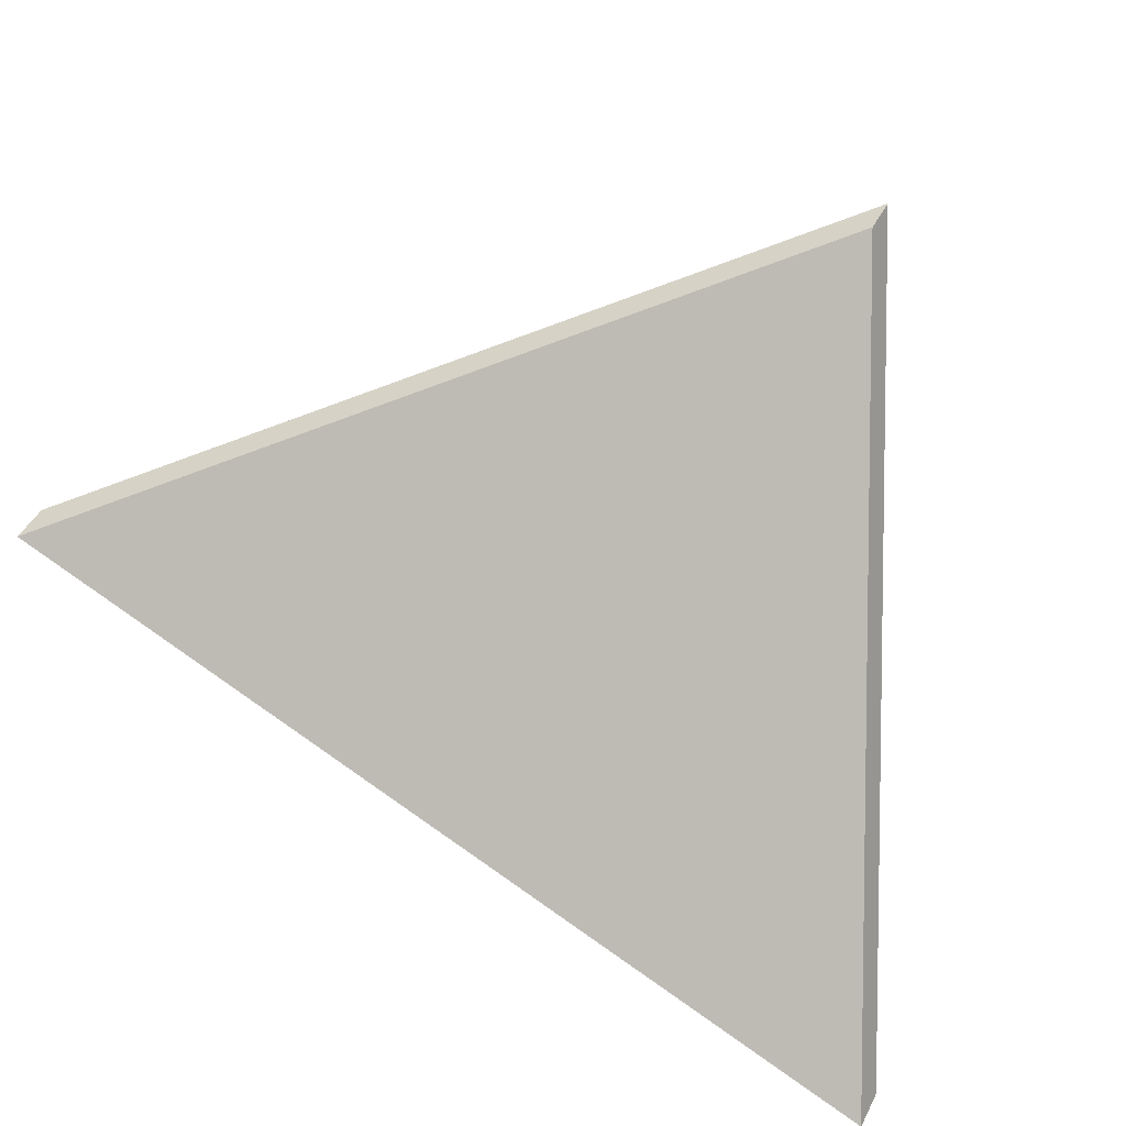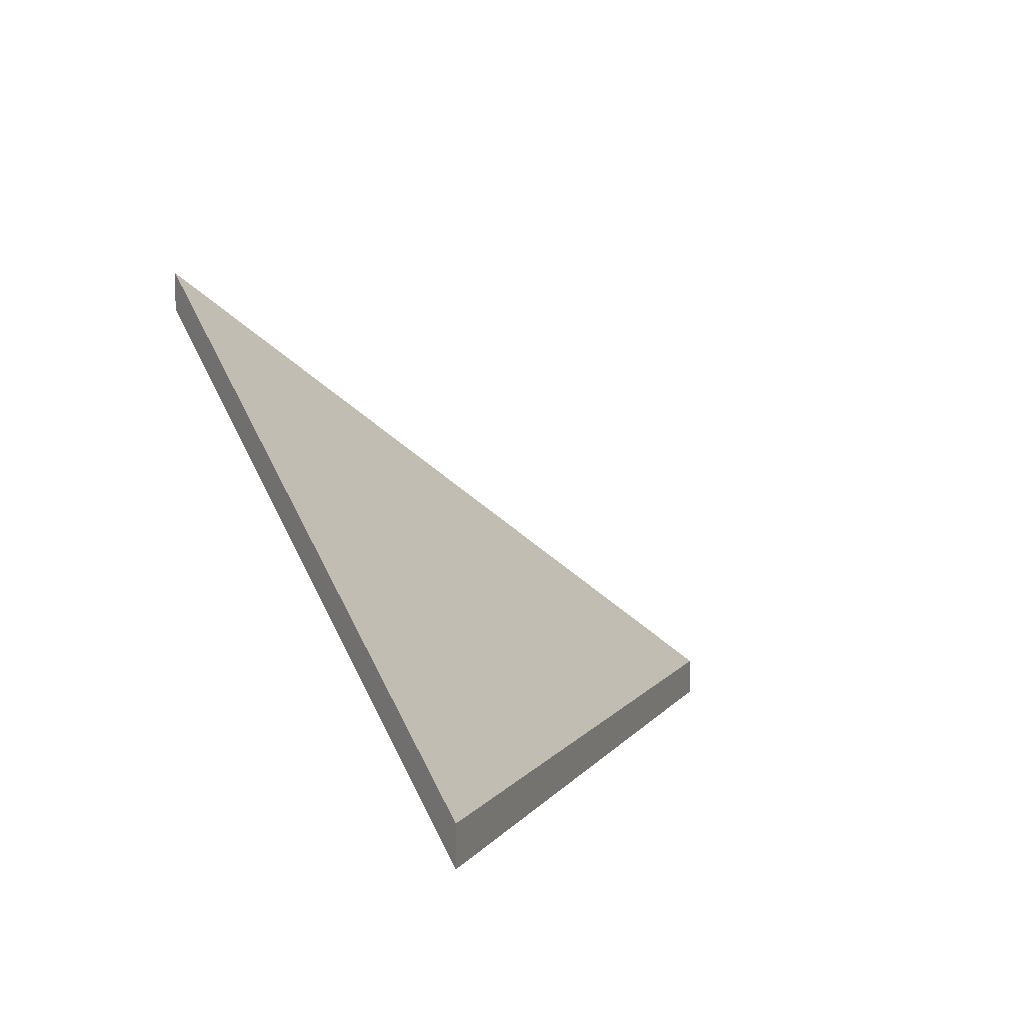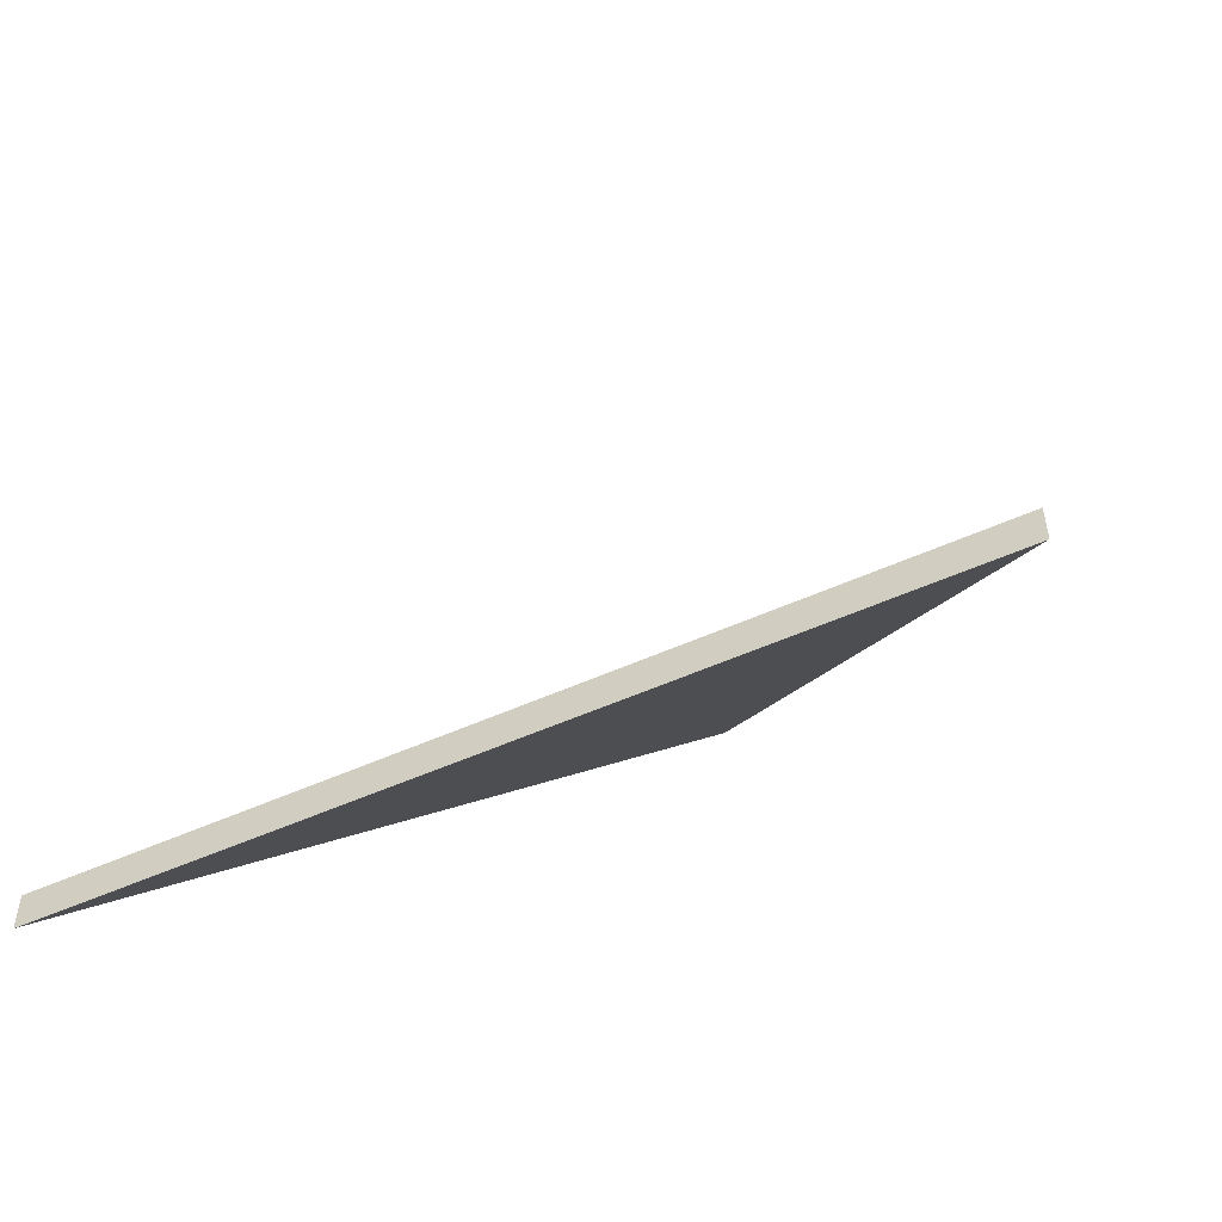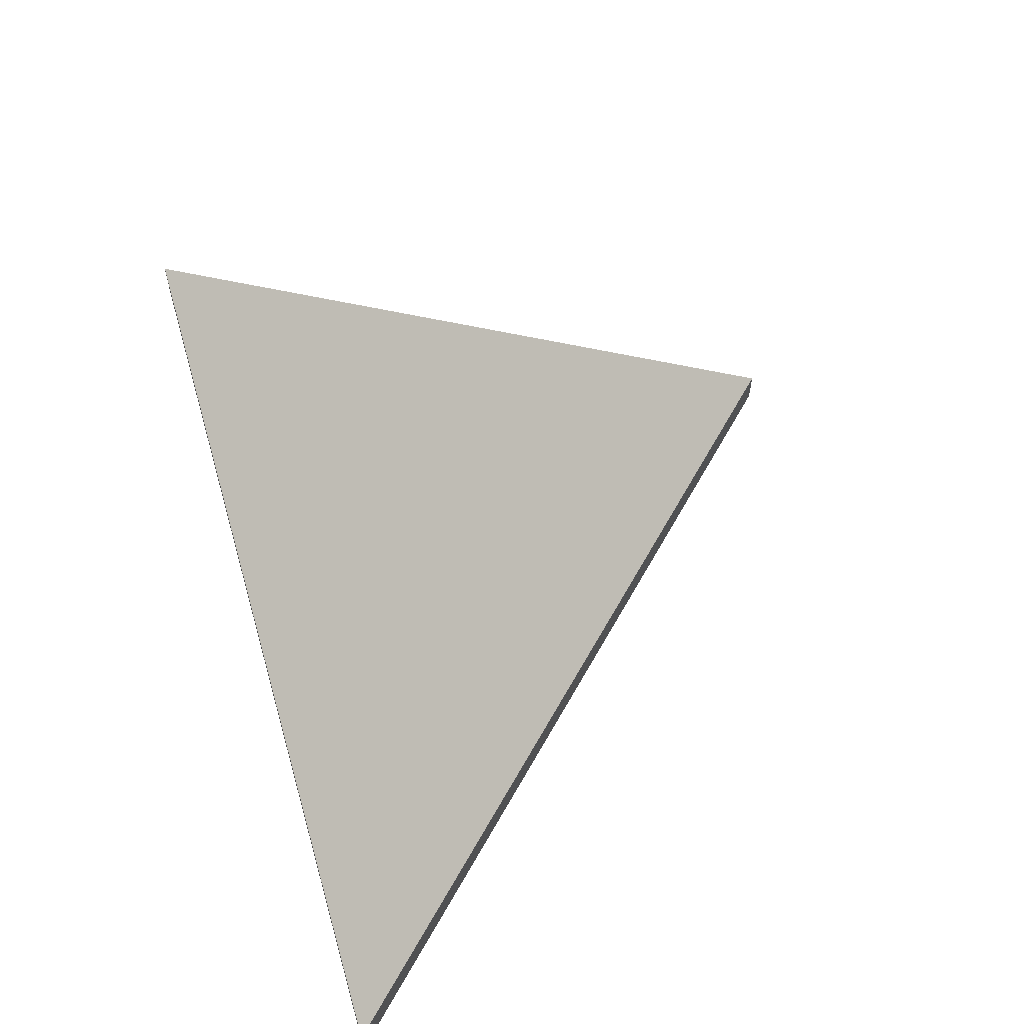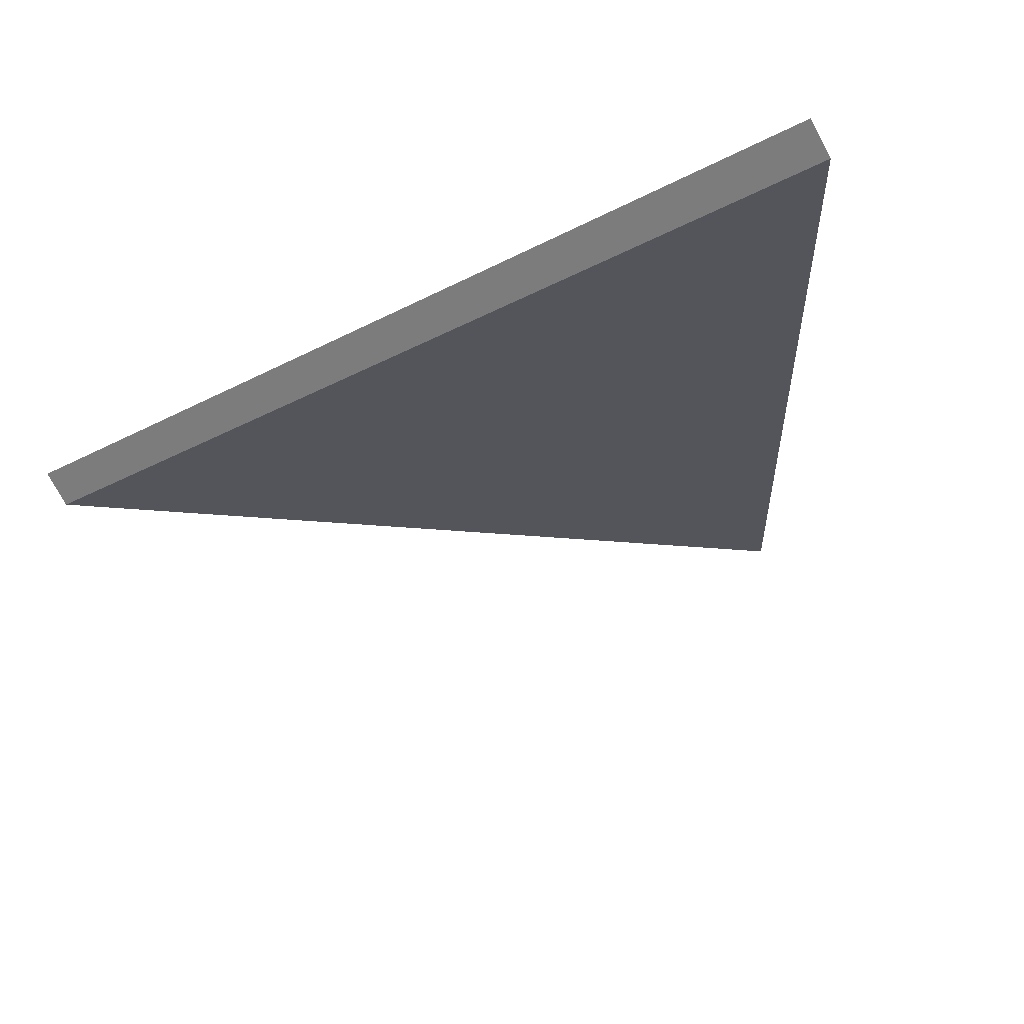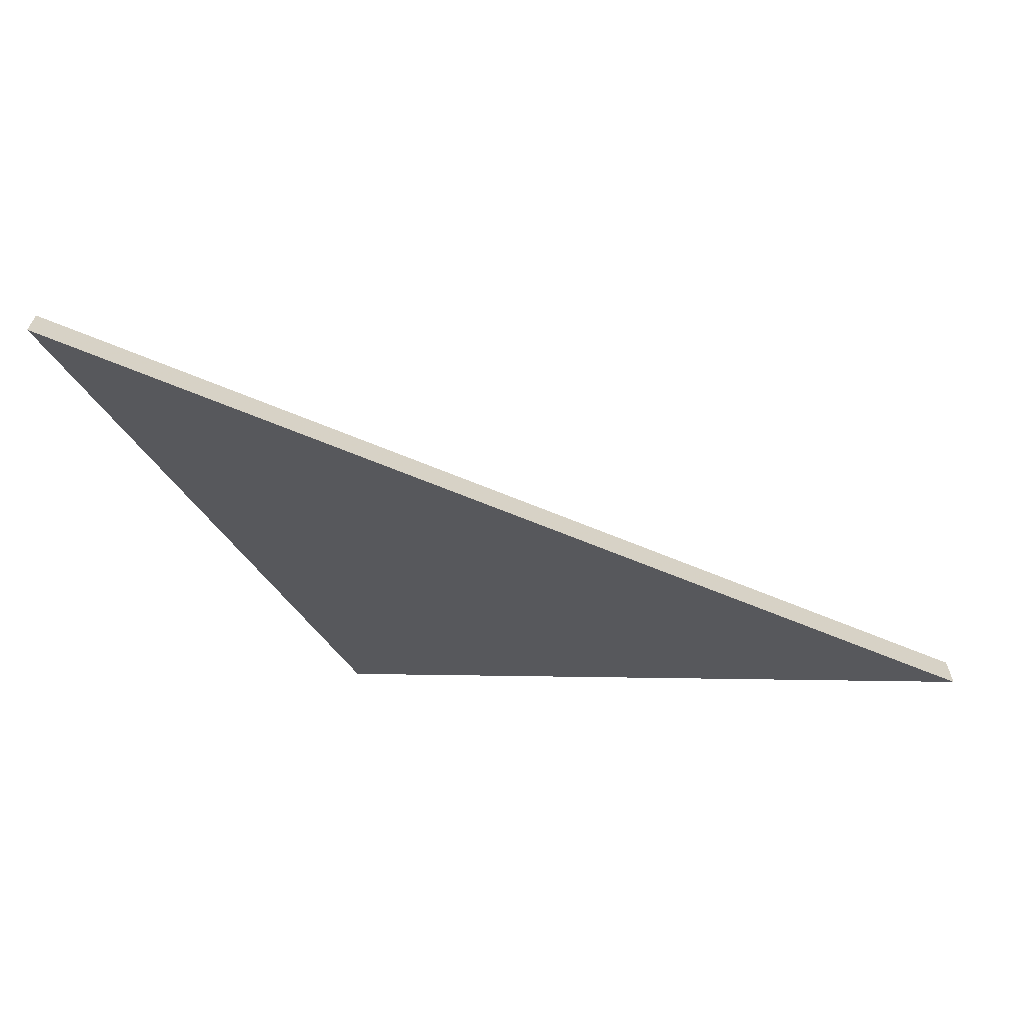
<metadata>
{"format":"obj","ext":"obj","renderer":"f3d","projection":"perspective","resolution":1024,"background":"white","views":[{"elev":45.1,"azim":25.9,"up":"+Z"},{"elev":4.6,"azim":131.2,"up":"+Y"},{"elev":-49.9,"azim":-128.6,"up":"+Y"},{"elev":59.7,"azim":143.3,"up":"+Y"},{"elev":-75.3,"azim":28.4,"up":"+Z"},{"elev":-65.3,"azim":-178.2,"up":"+Y"}]}
</metadata>
<code>
v 0.1861 -0.04193 1.322
v 0.1278 -0.04193 1.348
v 0.1705 -0.009699 1.364
v 0.1861 -0.04456 1.322
v 0.1705 -0.01233 1.364
v 0.1278 -0.04456 1.348
v 0.1705 -0.01233 1.364
v 0.1861 -0.04456 1.322
v 0.1861 -0.04193 1.322
v 0.1705 -0.009699 1.364
v 0.1278 -0.04456 1.348
v 0.1705 -0.01233 1.364
v 0.1705 -0.009699 1.364
v 0.1278 -0.04193 1.348
v 0.1861 -0.04456 1.322
v 0.1278 -0.04456 1.348
v 0.1278 -0.04193 1.348
v 0.1861 -0.04193 1.322
f 1 2 3
f 4 5 6
f 7 8 9
f 7 9 10
f 11 12 13
f 11 13 14
f 15 16 17
f 15 17 18

</code>
